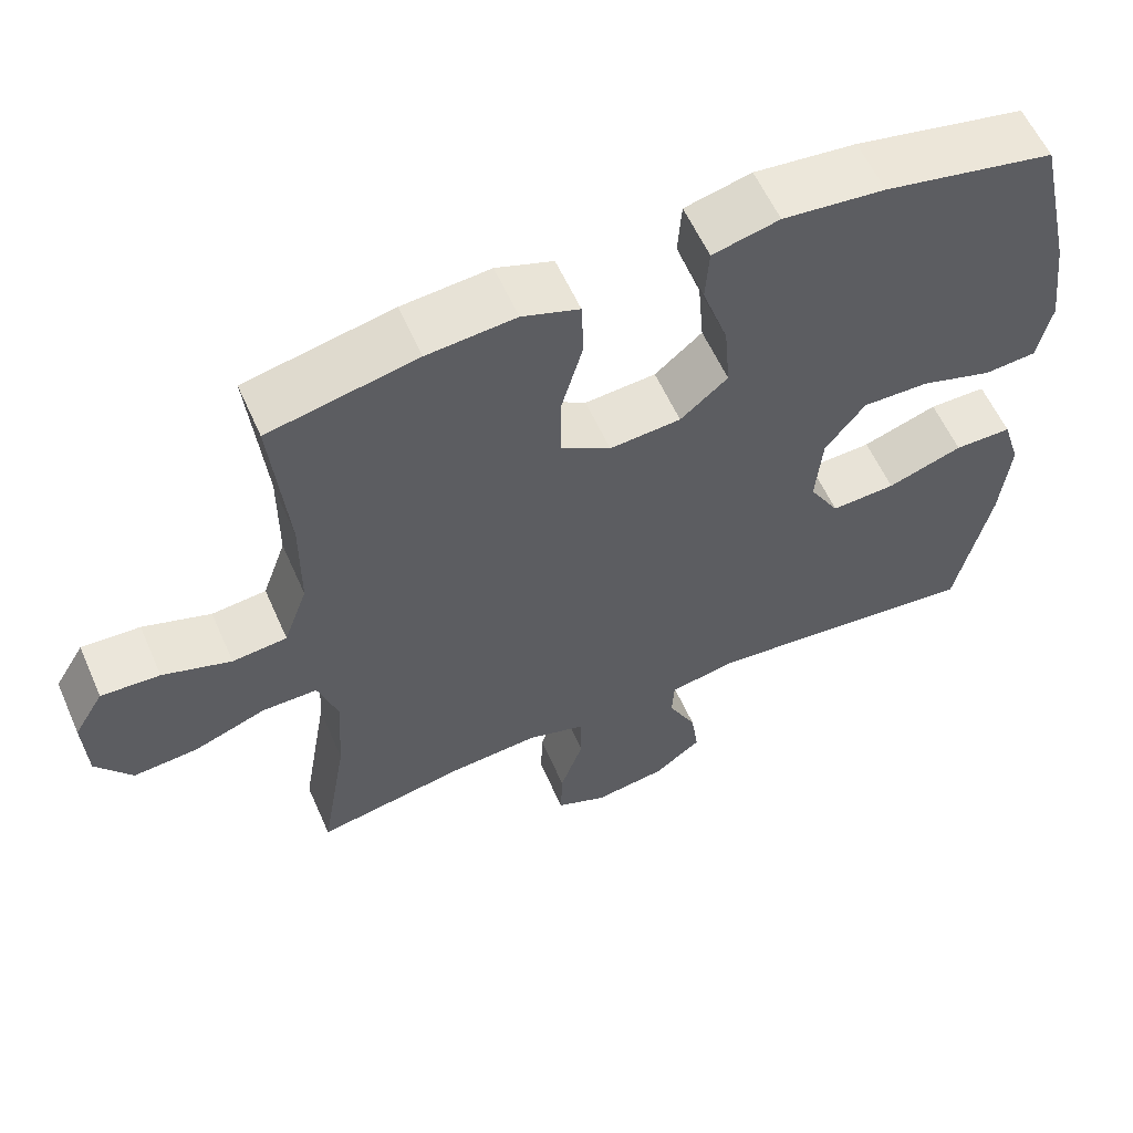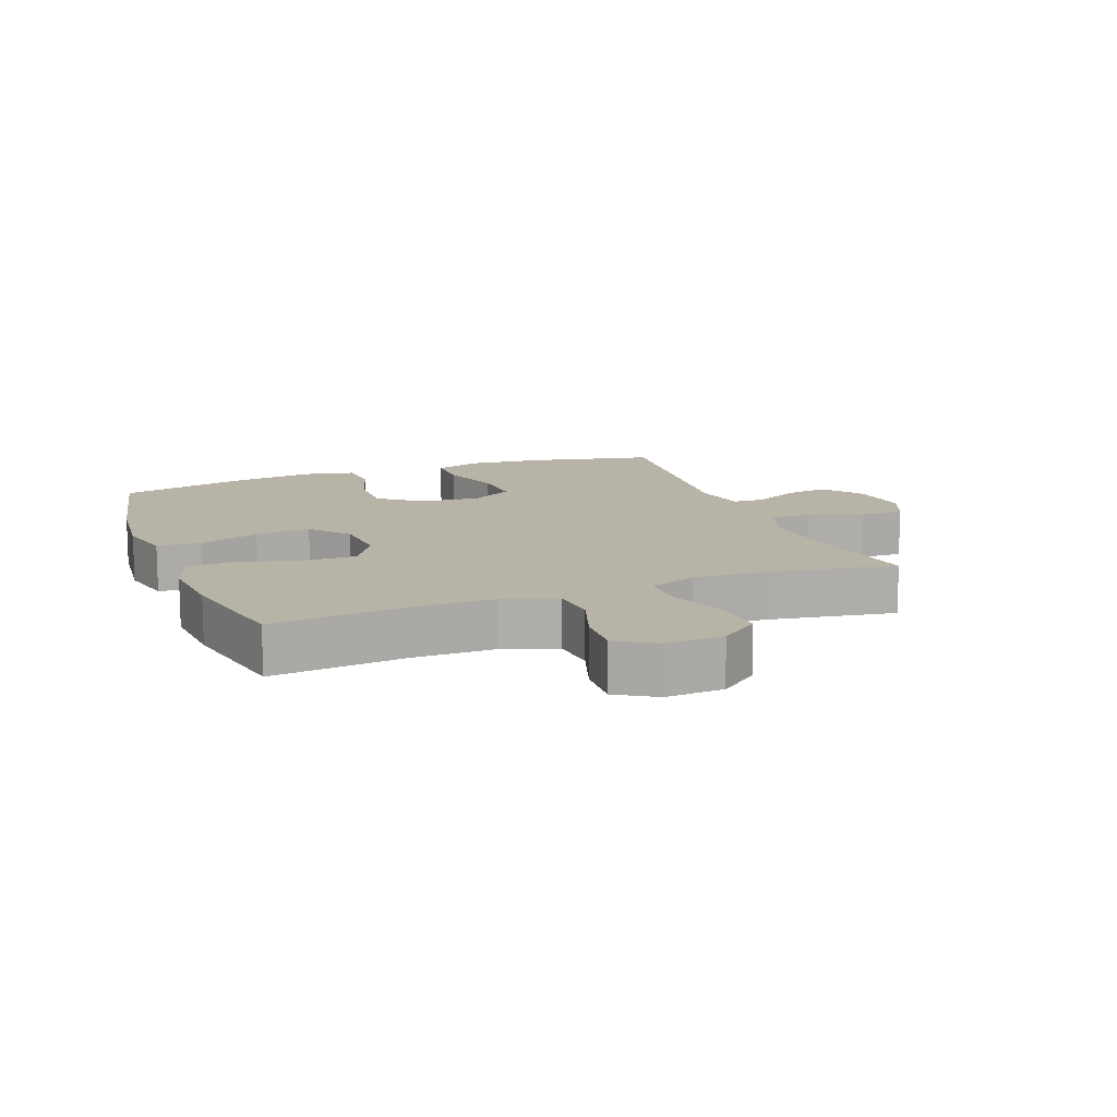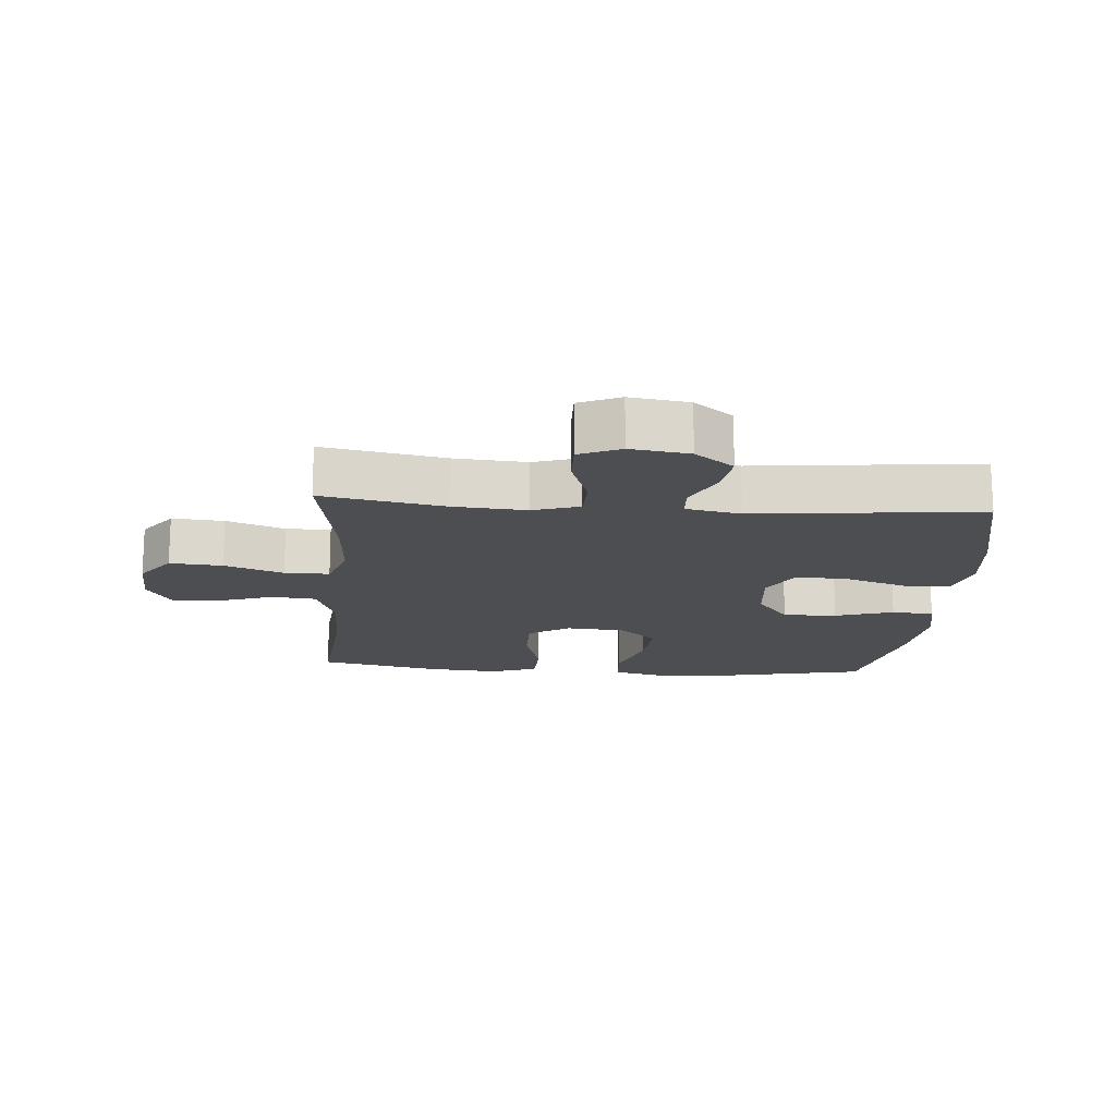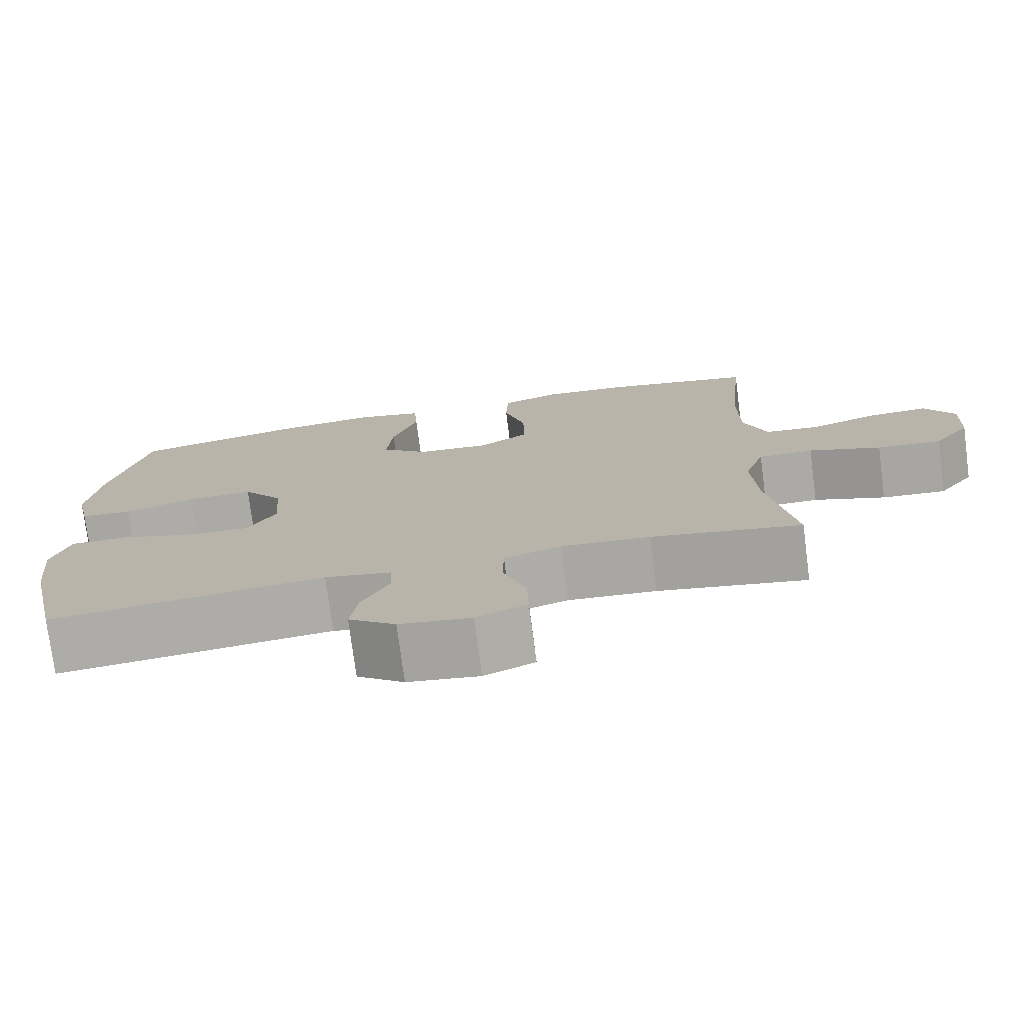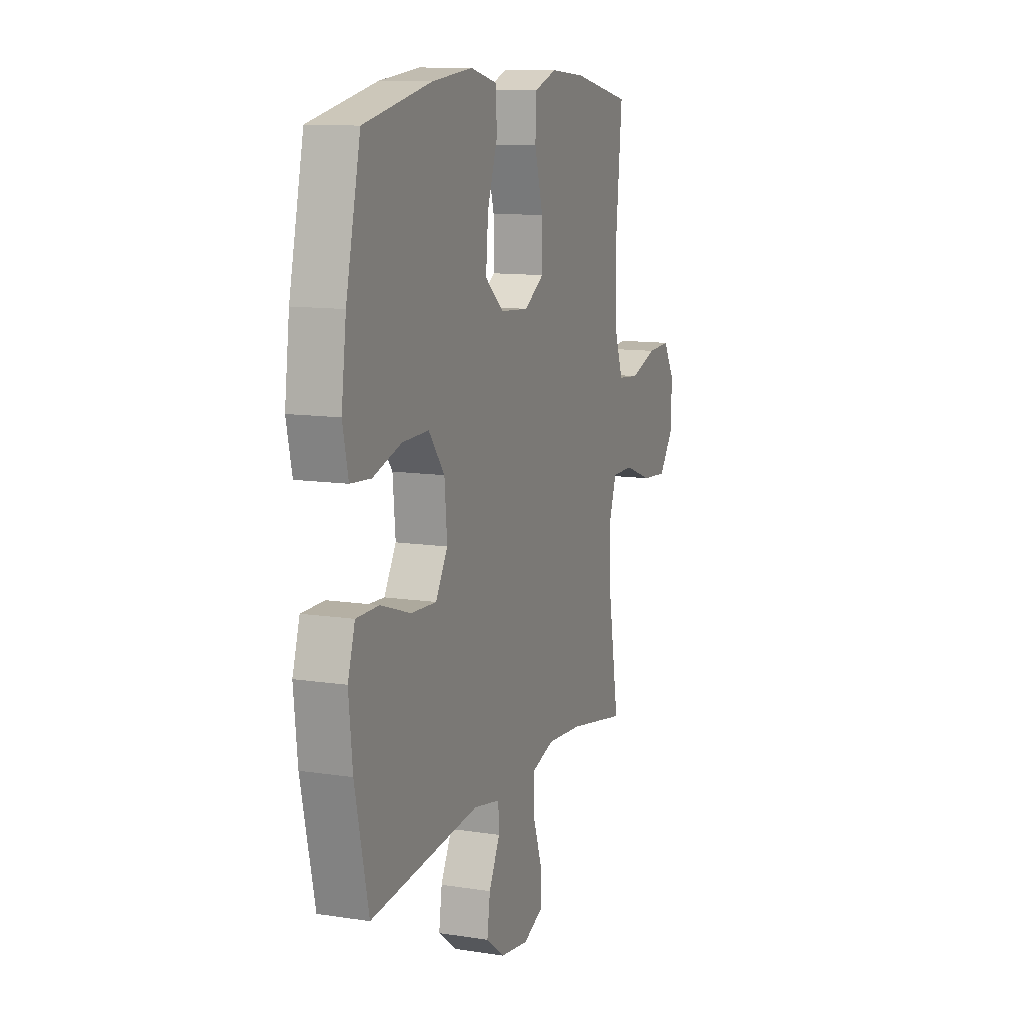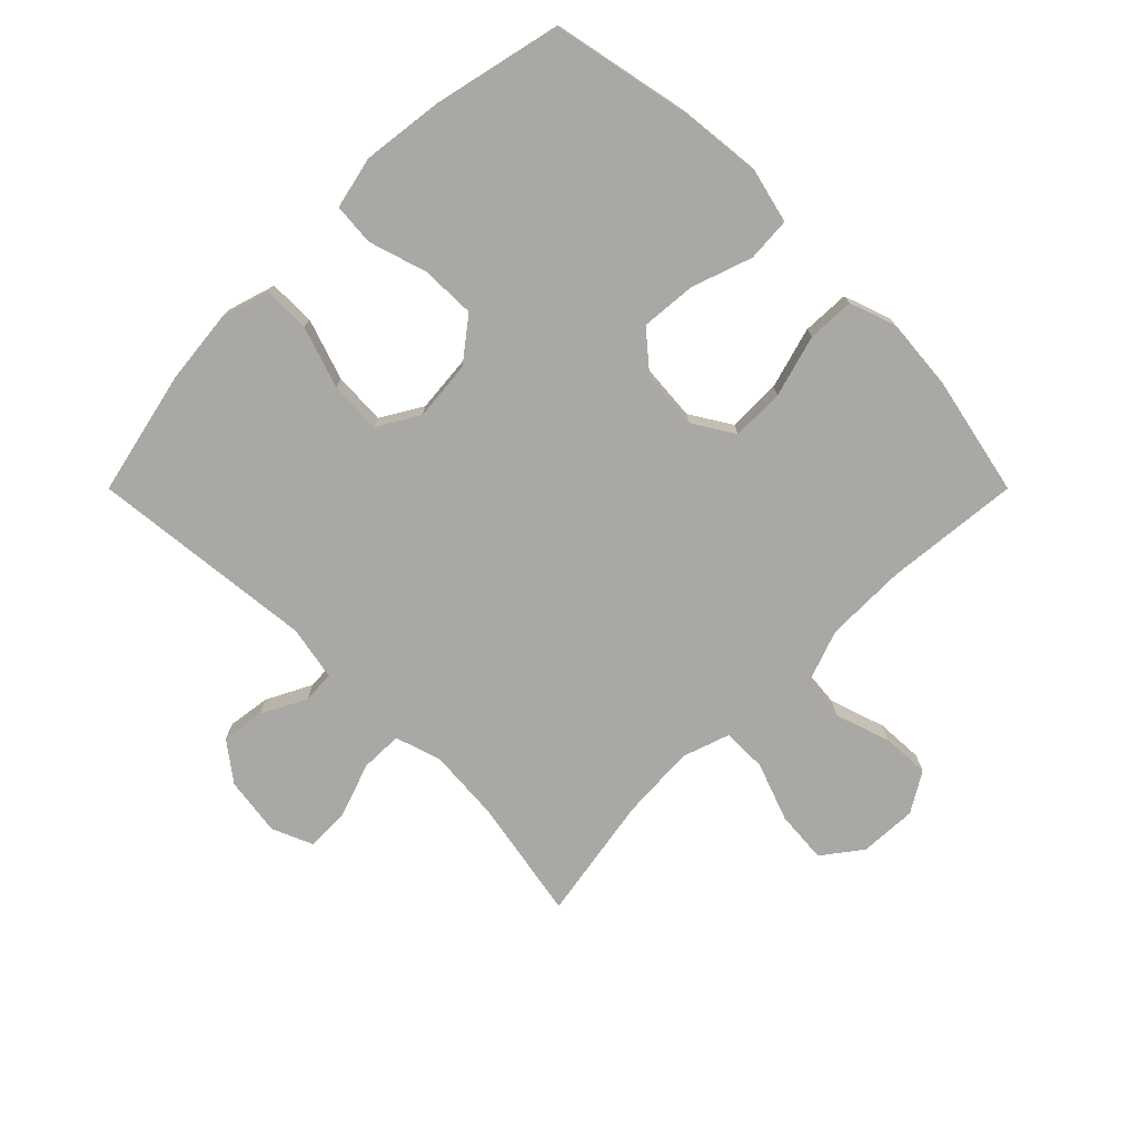
<metadata>
{"format":"obj","ext":"obj","renderer":"f3d","projection":"perspective","resolution":1024,"background":"white","views":[{"elev":58.5,"azim":156.2,"up":"+Z"},{"elev":12.9,"azim":69.0,"up":"+Y"},{"elev":-16.6,"azim":175.6,"up":"+Y"},{"elev":-75.8,"azim":7.4,"up":"+Z"},{"elev":11.4,"azim":-69.4,"up":"+Z"},{"elev":-75.2,"azim":-45.0,"up":"+Y"}]}
</metadata>
<code>
o path1366
v -0.5776 0.0375 0.3055
v -0.5939 0.0375 0.1772
v -0.5753 0.0375 0.09307
v -0.5066 0.0375 0.08762
v -0.4114 0.0375 0.1173
v -0.323 0.0375 0.1191
v -0.2698 0.0375 0.05045
v -0.2611 0.0375 -0.04808
v -0.301 0.0375 -0.1155
v -0.3867 0.0375 -0.1113
v -0.4868 0.0375 -0.07776
v -0.5628 0.0375 -0.07797
v -0.587 0.0375 -0.1556
v -0.5743 0.0375 -0.2773
v -0.5288 0.0375 -0.4821
v -0.1601 0.0375 -0.444
v -0.07098 0.0375 -0.4612
v -0.06815 0.0375 -0.5142
v -0.1054 0.0375 -0.5872
v -0.1155 0.0375 -0.6575
v -0.05259 0.0375 -0.705
v 0.0433 0.0375 -0.7186
v 0.1107 0.0375 -0.6899
v 0.1086 0.0375 -0.6176
v 0.07777 0.0375 -0.5295
v 0.07915 0.0375 -0.4607
v 0.1552 0.0375 -0.4369
v 0.2738 0.0375 -0.4457
v 0.4729 0.0375 -0.4821
v 0.4379 0.0375 -0.2761
v 0.4307 0.0375 -0.1537
v 0.457 0.0375 -0.0758
v 0.53 0.0375 -0.07596
v 0.6258 0.0375 -0.1108
v 0.7114 0.0375 -0.1176
v 0.7594 0.0375 -0.05405
v 0.7639 0.0375 0.04018
v 0.7247 0.0375 0.1051
v 0.6468 0.0375 0.1012
v 0.5561 0.0375 0.07121
v 0.4836 0.0375 0.07834
v 0.4522 0.0375 0.1661
v 0.4514 0.0375 0.2988
v 0.4729 0.0375 0.5198
v 0.2763 0.0375 0.561
v 0.1589 0.0375 0.571
v 0.08291 0.0375 0.5444
v 0.07996 0.0375 0.467
v 0.1087 0.0375 0.3661
v 0.1095 0.0375 0.2794
v 0.04256 0.0375 0.2377
v -0.05226 0.0375 0.2449
v -0.1152 0.0375 0.2978
v -0.1075 0.0375 0.3882
v -0.07336 0.0375 0.4868
v -0.07818 0.0375 0.5591
v -0.1668 0.0375 0.5806
v -0.3023 0.0375 0.5663
v -0.5288 0.0375 0.5198
v -0.5776 -0.0375 0.3055
v -0.5939 -0.0375 0.1772
v -0.5753 -0.0375 0.09307
v -0.5066 -0.0375 0.08762
v -0.4114 -0.0375 0.1173
v -0.323 -0.0375 0.1191
v -0.2698 -0.0375 0.05045
v -0.2611 -0.0375 -0.04808
v -0.301 -0.0375 -0.1155
v -0.3867 -0.0375 -0.1113
v -0.4868 -0.0375 -0.07776
v -0.5628 -0.0375 -0.07797
v -0.587 -0.0375 -0.1556
v -0.5743 -0.0375 -0.2773
v -0.5288 -0.0375 -0.4821
v -0.1601 -0.0375 -0.444
v -0.07098 -0.0375 -0.4612
v -0.06815 -0.0375 -0.5142
v -0.1054 -0.0375 -0.5872
v -0.1155 -0.0375 -0.6575
v -0.05259 -0.0375 -0.705
v 0.0433 -0.0375 -0.7186
v 0.1107 -0.0375 -0.6899
v 0.1086 -0.0375 -0.6176
v 0.07777 -0.0375 -0.5295
v 0.07915 -0.0375 -0.4607
v 0.1552 -0.0375 -0.4369
v 0.2738 -0.0375 -0.4457
v 0.4729 -0.0375 -0.4821
v 0.4379 -0.0375 -0.2761
v 0.4307 -0.0375 -0.1537
v 0.457 -0.0375 -0.0758
v 0.53 -0.0375 -0.07596
v 0.6258 -0.0375 -0.1108
v 0.7114 -0.0375 -0.1176
v 0.7594 -0.0375 -0.05405
v 0.7639 -0.0375 0.04018
v 0.7247 -0.0375 0.1051
v 0.6468 -0.0375 0.1012
v 0.5561 -0.0375 0.07121
v 0.4836 -0.0375 0.07834
v 0.4522 -0.0375 0.1661
v 0.4514 -0.0375 0.2988
v 0.4729 -0.0375 0.5198
v 0.2763 -0.0375 0.561
v 0.1589 -0.0375 0.571
v 0.08291 -0.0375 0.5444
v 0.07996 -0.0375 0.467
v 0.1087 -0.0375 0.3661
v 0.1095 -0.0375 0.2794
v 0.04256 -0.0375 0.2377
v -0.05226 -0.0375 0.2449
v -0.1152 -0.0375 0.2978
v -0.1075 -0.0375 0.3882
v -0.07336 -0.0375 0.4868
v -0.07818 -0.0375 0.5591
v -0.1668 -0.0375 0.5806
v -0.3023 -0.0375 0.5663
v -0.5288 -0.0375 0.5198
v 0.7594 0.0375 -0.05405
v 0.7639 0.0375 0.04018
v 0.7247 0.0375 0.1051
v 0.7247 0.0375 0.1051
v 0.7114 0.0375 -0.1176
v 0.6468 0.0375 0.1012
v 0.6258 0.0375 -0.1108
v 0.5561 0.0375 0.07121
v 0.53 0.0375 -0.07596
v 0.4836 0.0375 0.07834
v 0.4836 0.0375 0.07834
v 0.457 0.0375 -0.0758
v 0.457 0.0375 -0.0758
v 0.4522 0.0375 0.1661
v 0.4514 0.0375 0.2988
v 0.4729 0.0375 0.5198
v 0.4729 0.0375 0.5198
v 0.4307 0.0375 -0.1537
v 0.4729 0.0375 -0.4821
v 0.4729 0.0375 -0.4821
v 0.4379 0.0375 -0.2761
v 0.2763 0.0375 0.561
v 0.2738 0.0375 -0.4457
v 0.1589 0.0375 0.571
v 0.1552 0.0375 -0.4369
v 0.08291 0.0375 0.5444
v 0.08291 0.0375 0.5444
v 0.07915 0.0375 -0.4607
v 0.07915 0.0375 -0.4607
v 0.1087 0.0375 0.3661
v 0.1095 0.0375 0.2794
v 0.0433 0.0375 -0.7186
v 0.1107 0.0375 -0.6899
v 0.1107 0.0375 -0.6899
v 0.1086 0.0375 -0.6176
v 0.04256 0.0375 0.2377
v 0.07996 0.0375 0.467
v 0.07777 0.0375 -0.5295
v -0.05259 0.0375 -0.705
v -0.05226 0.0375 0.2449
v -0.1152 0.0375 0.2978
v -0.1155 0.0375 -0.6575
v -0.1155 0.0375 -0.6575
v -0.07098 0.0375 -0.4612
v -0.07098 0.0375 -0.4612
v -0.06815 0.0375 -0.5142
v -0.1054 0.0375 -0.5872
v -0.1601 0.0375 -0.444
v -0.1075 0.0375 0.3882
v -0.07336 0.0375 0.4868
v -0.07818 0.0375 0.5591
v -0.07818 0.0375 0.5591
v -0.1668 0.0375 0.5806
v -0.3023 0.0375 0.5663
v -0.2611 0.0375 -0.04808
v -0.301 0.0375 -0.1155
v -0.301 0.0375 -0.1155
v -0.2698 0.0375 0.05045
v -0.323 0.0375 0.1191
v -0.3867 0.0375 -0.1113
v -0.4114 0.0375 0.1173
v -0.4868 0.0375 -0.07776
v -0.5066 0.0375 0.08762
v -0.5288 0.0375 -0.4821
v -0.5288 0.0375 -0.4821
v -0.5628 0.0375 -0.07797
v -0.5628 0.0375 -0.07797
v -0.5288 0.0375 0.5198
v -0.5288 0.0375 0.5198
v -0.5753 0.0375 0.09307
v -0.5753 0.0375 0.09307
v -0.5743 0.0375 -0.2773
v -0.5776 0.0375 0.3055
v -0.587 0.0375 -0.1556
v -0.5939 0.0375 0.1772
v 0.7594 -0.0375 -0.05405
v 0.7639 -0.0375 0.04018
v 0.7247 -0.0375 0.1051
v 0.7247 -0.0375 0.1051
v 0.7114 -0.0375 -0.1176
v 0.6468 -0.0375 0.1012
v 0.6258 -0.0375 -0.1108
v 0.5561 -0.0375 0.07121
v 0.53 -0.0375 -0.07596
v 0.4836 -0.0375 0.07834
v 0.4836 -0.0375 0.07834
v 0.457 -0.0375 -0.0758
v 0.457 -0.0375 -0.0758
v 0.4522 -0.0375 0.1661
v 0.4514 -0.0375 0.2988
v 0.4729 -0.0375 0.5198
v 0.4729 -0.0375 0.5198
v 0.4307 -0.0375 -0.1537
v 0.4729 -0.0375 -0.4821
v 0.4729 -0.0375 -0.4821
v 0.4379 -0.0375 -0.2761
v 0.2763 -0.0375 0.561
v 0.2738 -0.0375 -0.4457
v 0.1589 -0.0375 0.571
v 0.1552 -0.0375 -0.4369
v 0.08291 -0.0375 0.5444
v 0.08291 -0.0375 0.5444
v 0.07915 -0.0375 -0.4607
v 0.07915 -0.0375 -0.4607
v 0.1087 -0.0375 0.3661
v 0.1095 -0.0375 0.2794
v 0.0433 -0.0375 -0.7186
v 0.1107 -0.0375 -0.6899
v 0.1107 -0.0375 -0.6899
v 0.1086 -0.0375 -0.6176
v 0.04256 -0.0375 0.2377
v 0.07996 -0.0375 0.467
v 0.07777 -0.0375 -0.5295
v -0.05259 -0.0375 -0.705
v -0.05226 -0.0375 0.2449
v -0.1152 -0.0375 0.2978
v -0.1155 -0.0375 -0.6575
v -0.1155 -0.0375 -0.6575
v -0.07098 -0.0375 -0.4612
v -0.07098 -0.0375 -0.4612
v -0.06815 -0.0375 -0.5142
v -0.1054 -0.0375 -0.5872
v -0.1601 -0.0375 -0.444
v -0.1075 -0.0375 0.3882
v -0.07336 -0.0375 0.4868
v -0.07818 -0.0375 0.5591
v -0.07818 -0.0375 0.5591
v -0.1668 -0.0375 0.5806
v -0.3023 -0.0375 0.5663
v -0.2611 -0.0375 -0.04808
v -0.301 -0.0375 -0.1155
v -0.301 -0.0375 -0.1155
v -0.2698 -0.0375 0.05045
v -0.323 -0.0375 0.1191
v -0.3867 -0.0375 -0.1113
v -0.4114 -0.0375 0.1173
v -0.4868 -0.0375 -0.07776
v -0.5066 -0.0375 0.08762
v -0.5288 -0.0375 -0.4821
v -0.5288 -0.0375 -0.4821
v -0.5628 -0.0375 -0.07797
v -0.5628 -0.0375 -0.07797
v -0.5288 -0.0375 0.5198
v -0.5288 -0.0375 0.5198
v -0.5753 -0.0375 0.09307
v -0.5753 -0.0375 0.09307
v -0.5743 -0.0375 -0.2773
v -0.5776 -0.0375 0.3055
v -0.587 -0.0375 -0.1556
v -0.5939 -0.0375 0.1772
f 237 249 241
f 240 231 239
f 229 205 224
f 240 228 231
f 253 241 249
f 247 252 234
f 234 242 247
f 215 223 208
f 255 267 253
f 205 202 203
f 221 239 231
f 229 211 205
f 230 215 217
f 242 243 246
f 249 237 248
f 223 215 230
f 247 242 246
f 266 247 261
f 239 221 237
f 233 248 229
f 228 225 226
f 266 252 247
f 205 203 207
f 267 265 253
f 268 254 266
f 216 214 218
f 257 241 265
f 224 207 208
f 199 195 196
f 259 267 255
f 225 228 232
f 218 211 229
f 200 201 202
f 228 240 232
f 230 217 219
f 214 216 212
f 248 218 229
f 248 237 221
f 203 202 201
f 221 218 248
f 254 268 256
f 200 194 199
f 235 232 240
f 246 243 244
f 201 200 199
f 194 200 198
f 224 208 223
f 251 248 233
f 234 251 233
f 252 251 234
f 252 266 254
f 218 214 211
f 265 241 253
f 199 194 195
f 256 268 263
f 224 205 207
f 215 208 209
f 36 37 96 95
f 37 122 197 96
f 35 36 95 94
f 38 39 98 97
f 34 35 94 93
f 39 40 99 98
f 33 34 93 92
f 40 129 204 99
f 131 33 92 206
f 41 42 101 100
f 43 135 210 102
f 31 32 91 90
f 138 30 89 213
f 42 43 102 101
f 30 31 90 89
f 44 45 104 103
f 28 29 88 87
f 45 46 105 104
f 27 28 87 86
f 46 145 220 105
f 147 27 86 222
f 49 50 109 108
f 22 152 227 81
f 23 24 83 82
f 50 51 110 109
f 48 49 108 107
f 47 48 107 106
f 24 25 84 83
f 25 26 85 84
f 21 22 81 80
f 51 52 111 110
f 52 53 112 111
f 161 21 80 236
f 163 18 77 238
f 19 20 79 78
f 18 19 78 77
f 16 17 76 75
f 54 55 114 113
f 55 170 245 114
f 56 57 116 115
f 53 54 113 112
f 57 58 117 116
f 8 175 250 67
f 7 8 67 66
f 6 7 66 65
f 9 10 69 68
f 5 6 65 64
f 10 11 70 69
f 4 5 64 63
f 183 16 75 258
f 11 185 260 70
f 58 187 262 117
f 189 4 63 264
f 14 15 74 73
f 59 1 60 118
f 13 14 73 72
f 12 13 72 71
f 2 3 62 61
f 1 2 61 60
f 162 166 174
f 165 164 156
f 154 149 130
f 165 156 153
f 178 174 166
f 172 159 177
f 159 172 167
f 140 133 148
f 180 178 192
f 130 128 127
f 146 156 164
f 154 130 136
f 155 142 140
f 167 171 168
f 174 173 162
f 148 155 140
f 172 171 167
f 191 186 172
f 164 162 146
f 158 154 173
f 153 151 150
f 191 172 177
f 130 132 128
f 192 178 190
f 193 191 179
f 141 143 139
f 182 190 166
f 149 133 132
f 124 121 120
f 184 180 192
f 150 157 153
f 143 154 136
f 125 127 126
f 153 157 165
f 155 144 142
f 139 137 141
f 173 154 143
f 173 146 162
f 128 126 127
f 146 173 143
f 179 181 193
f 125 124 119
f 160 165 157
f 171 169 168
f 126 124 125
f 119 123 125
f 149 148 133
f 176 158 173
f 159 158 176
f 177 159 176
f 177 179 191
f 143 136 139
f 190 178 166
f 124 120 119
f 181 188 193
f 149 132 130
f 140 134 133

</code>
